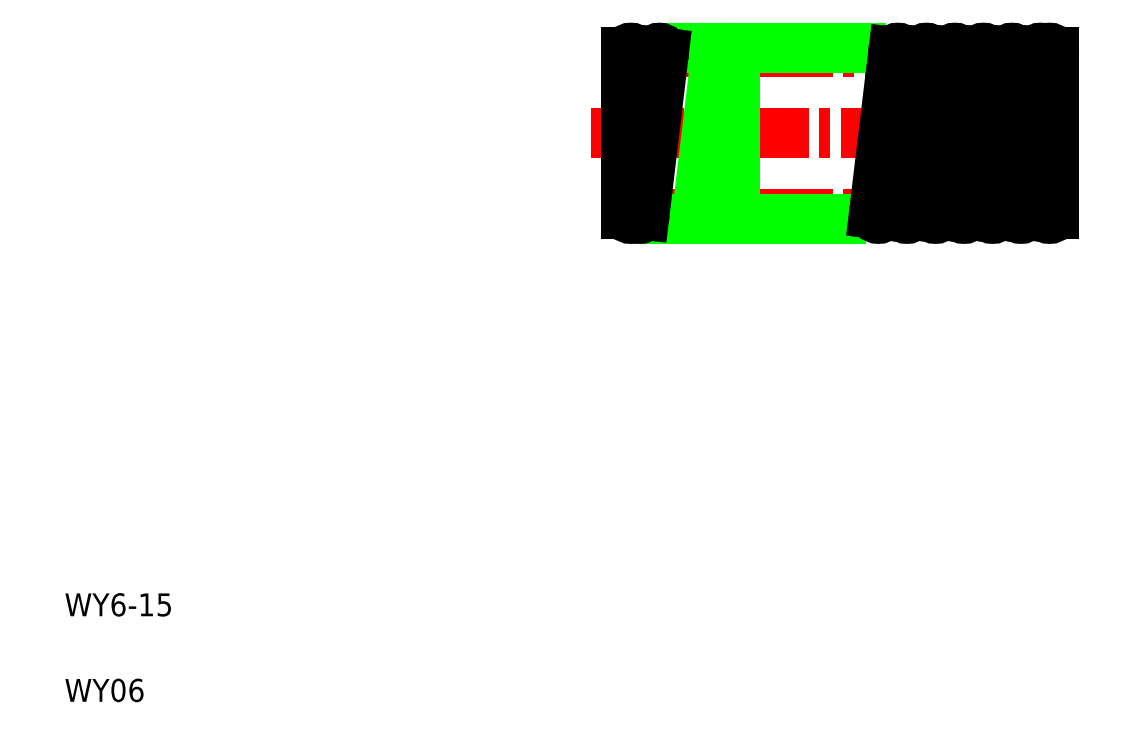
<metadata>
{"format":"dxf","ext":"dxf","renderer":"ezdxf+matplotlib","layout":"modelspace","background":"white","min_lineweight":24,"dpi":150}
</metadata>
<code>
0
SECTION
2
ENTITIES
0
LINE
8
CENTER
10
21.31
20
19.09
30
0
11
37.37
21
19.09
31
0
0
LINE
8
CENTER
10
20.47
20
21.93
30
0
11
37.08
21
21.93
31
0
0
LINE
8
CENTER
10
21.31
20
24.77
30
0
11
37.37
21
24.77
31
0
0
LINE
8
0
10
22.85
20
24.93
30
0
11
31.21
21
24.93
31
0
0
LINE
8
0
10
22.17
20
18.93
30
0
11
30.53
21
18.93
31
0
0
LINE
8
0
10
25.49
20
24.77
30
0
11
25.49
21
19.09
31
0
0
LINE
8
0
10
25.17
20
19.09
30
0
11
25.17
21
24.77
31
0
0
LINE
8
0
10
24.86
20
24.79
30
0
11
24.18
21
19.11
31
0
0
LINE
8
0
10
24.49
20
19.07
30
0
11
25.17
21
24.75
31
0
0
LINE
8
0
10
22.01
20
24.77
30
0
11
22.01
21
19.09
31
0
0
LINE
8
0
10
21.69
20
19.09
30
0
11
21.69
21
24.77
31
0
0
LINE
8
0
10
22.7
20
24.79
30
0
11
22.02
21
19.11
31
0
0
LINE
8
0
10
22.33
20
19.07
30
0
11
23.01
21
24.75
31
0
0
TEXT
8
0
10
2
20
5
30
0
40
0.8
1
WY6-15
0
TEXT
8
0
10
2
20
2
30
0
40
0.8
1
WY06
0
CIRCLE
8
0
10
22.17
20
19.09
30
0
40
0.16
0
CIRCLE
8
0
10
21.85
20
19.09
30
0
40
0.16
0
CIRCLE
8
0
10
24.33
20
19.09
30
0
40
0.16
0
LINE
8
0
10
24.26
20
18.93
30
0
11
24.26
21
18.93
31
0
0
CIRCLE
8
0
10
25.33
20
19.09
30
0
40
0.16
0
LINE
8
0
10
26.35
20
18.93
30
0
11
26.35
21
18.93
31
0
0
CIRCLE
8
0
10
25.01
20
24.77
30
0
40
0.16
0
CIRCLE
8
0
10
22.85
20
24.77
30
0
40
0.16
0
CIRCLE
8
0
10
21.85
20
24.77
30
0
40
0.16
0
CIRCLE
8
0
10
25.33
20
24.77
30
0
40
0.16
0
LINE
8
0
10
35.06
20
24.79
30
0
11
34.38
21
19.11
31
0
0
LINE
8
0
10
34.69
20
19.07
30
0
11
35.37
21
24.75
31
0
0
LINE
8
0
10
36.69
20
24.77
30
0
11
36.69
21
19.09
31
0
0
LINE
8
0
10
36.37
20
19.09
30
0
11
36.37
21
24.77
31
0
0
LINE
8
0
10
36.06
20
24.79
30
0
11
35.38
21
19.11
31
0
0
LINE
8
0
10
35.69
20
19.07
30
0
11
36.37
21
24.75
31
0
0
LINE
8
0
10
31.06
20
24.79
30
0
11
30.38
21
19.11
31
0
0
LINE
8
0
10
34.06
20
24.79
30
0
11
33.38
21
19.11
31
0
0
LINE
8
0
10
33.06
20
24.79
30
0
11
32.38
21
19.11
31
0
0
LINE
8
0
10
32.69
20
19.07
30
0
11
33.37
21
24.75
31
0
0
LINE
8
0
10
31.69
20
19.07
30
0
11
32.37
21
24.75
31
0
0
LINE
8
0
10
30.69
20
19.07
30
0
11
31.37
21
24.75
31
0
0
LINE
8
0
10
32.06
20
24.79
30
0
11
31.38
21
19.11
31
0
0
LINE
8
0
10
33.69
20
19.07
30
0
11
34.37
21
24.75
31
0
0
CIRCLE
8
0
10
30.53
20
19.09
30
0
40
0.16
0
CIRCLE
8
0
10
31.53
20
19.09
30
0
40
0.16
0
CIRCLE
8
0
10
32.53
20
19.09
30
0
40
0.16
0
CIRCLE
8
0
10
33.53
20
19.09
30
0
40
0.16
0
CIRCLE
8
0
10
36.53
20
19.09
30
0
40
0.16
0
CIRCLE
8
0
10
35.53
20
19.09
30
0
40
0.16
0
CIRCLE
8
0
10
34.53
20
19.09
30
0
40
0.16
0
CIRCLE
8
0
10
34.21
20
24.77
30
0
40
0.16
0
CIRCLE
8
0
10
31.21
20
24.77
30
0
40
0.16
0
CIRCLE
8
0
10
33.21
20
24.77
30
0
40
0.16
0
CIRCLE
8
0
10
32.21
20
24.77
30
0
40
0.16
0
CIRCLE
8
0
10
36.53
20
24.77
30
0
40
0.16
0
CIRCLE
8
0
10
35.21
20
24.77
30
0
40
0.16
0
CIRCLE
8
0
10
36.21
20
24.77
30
0
40
0.16
0
ENDSEC
0
EOF

</code>
